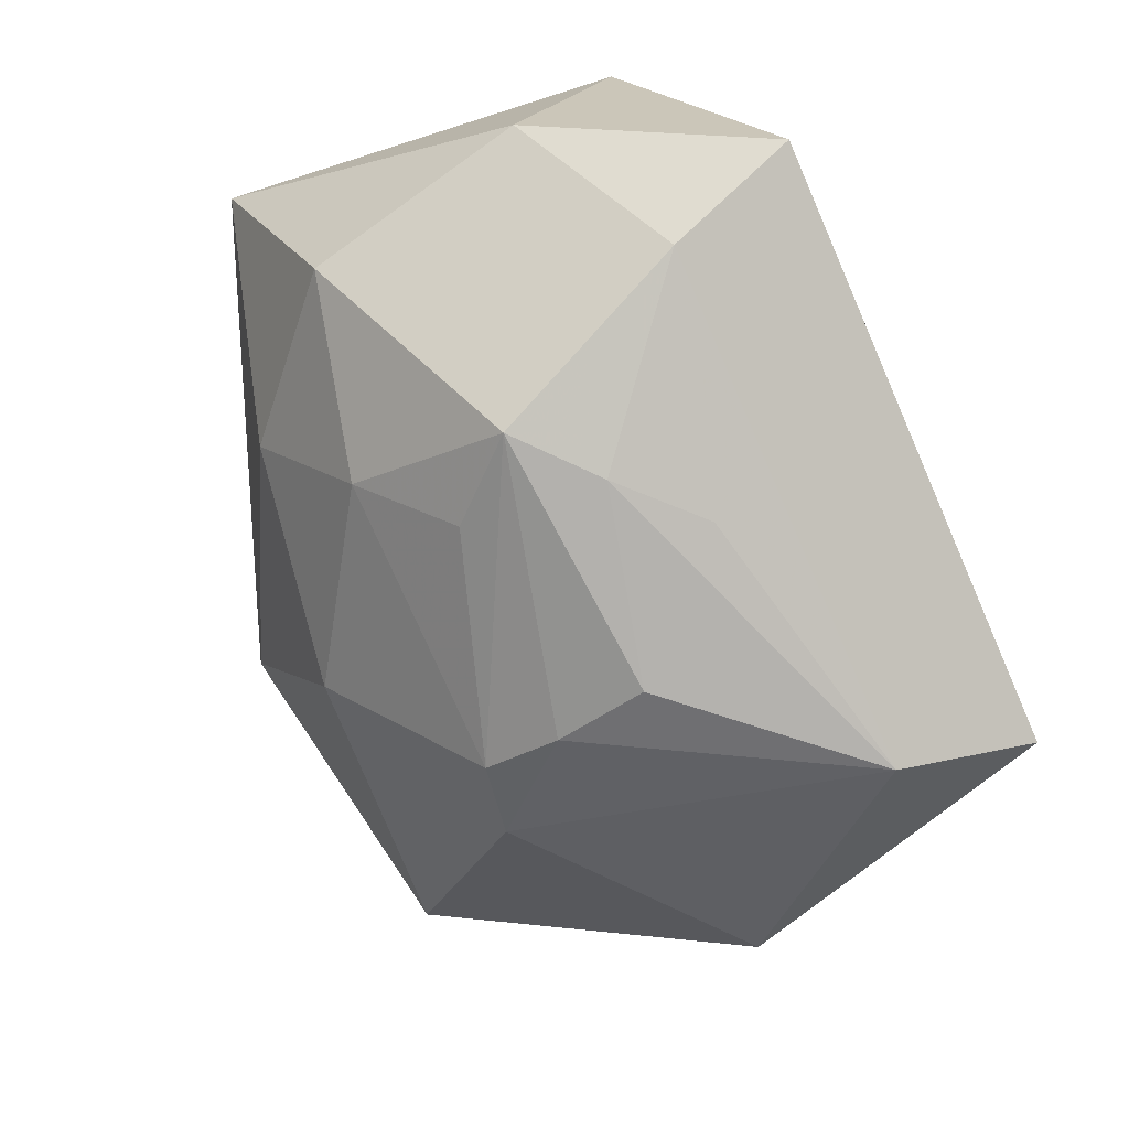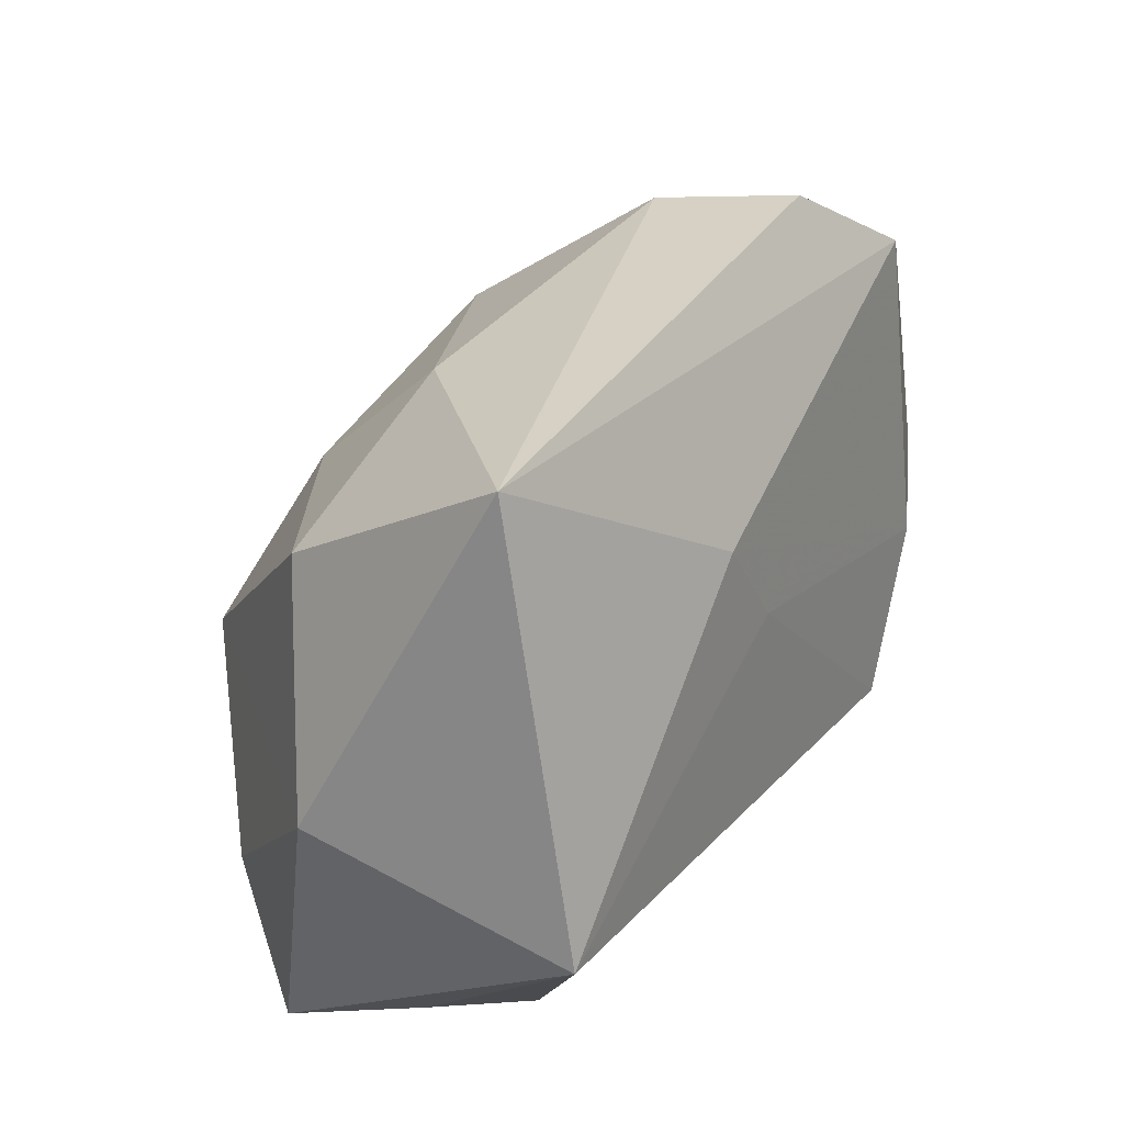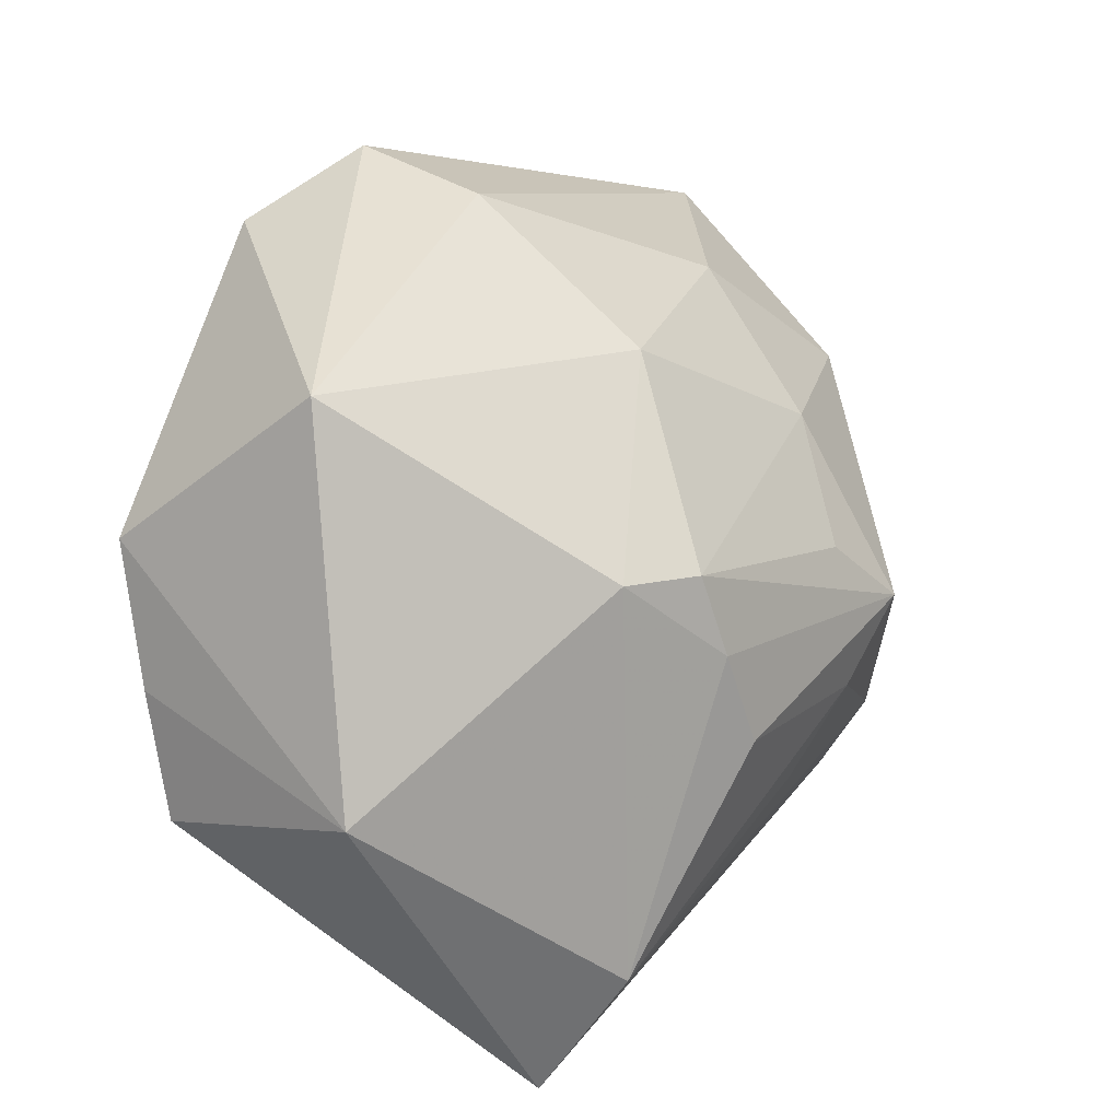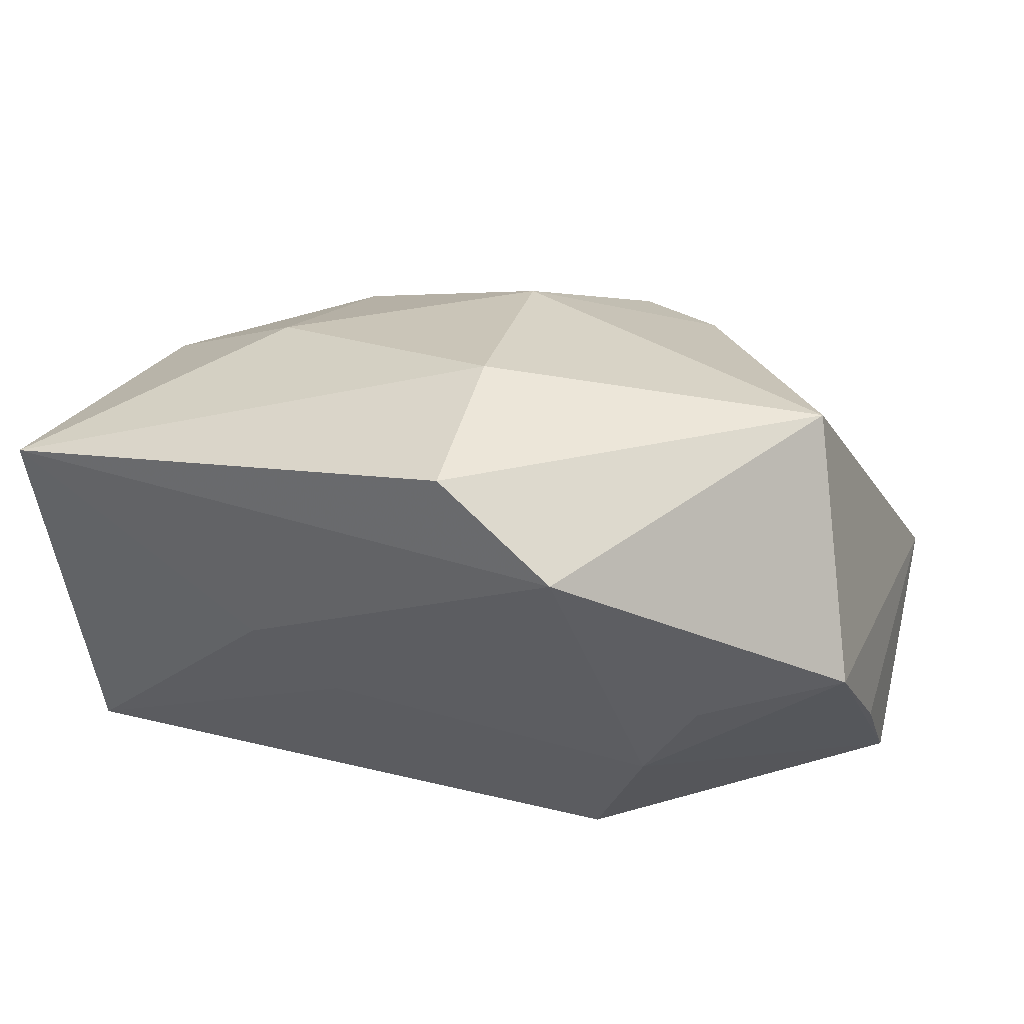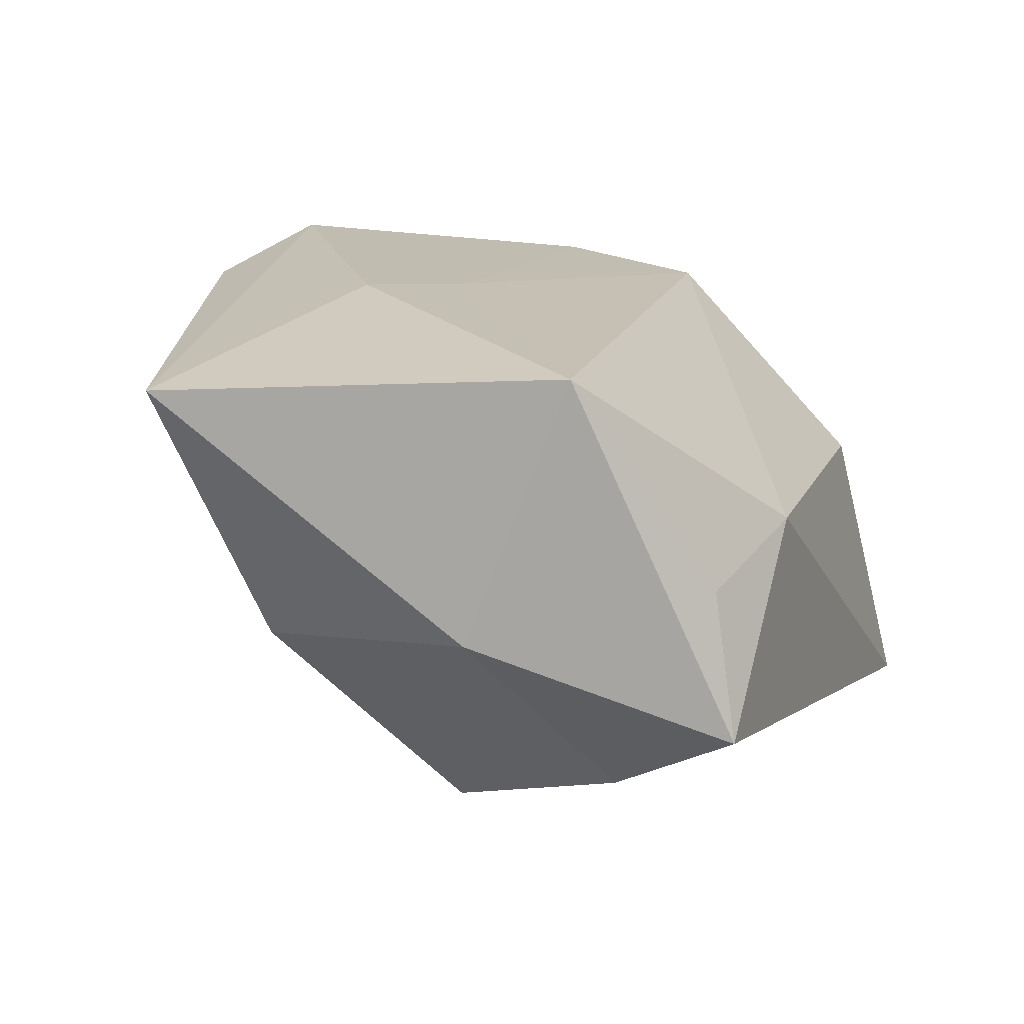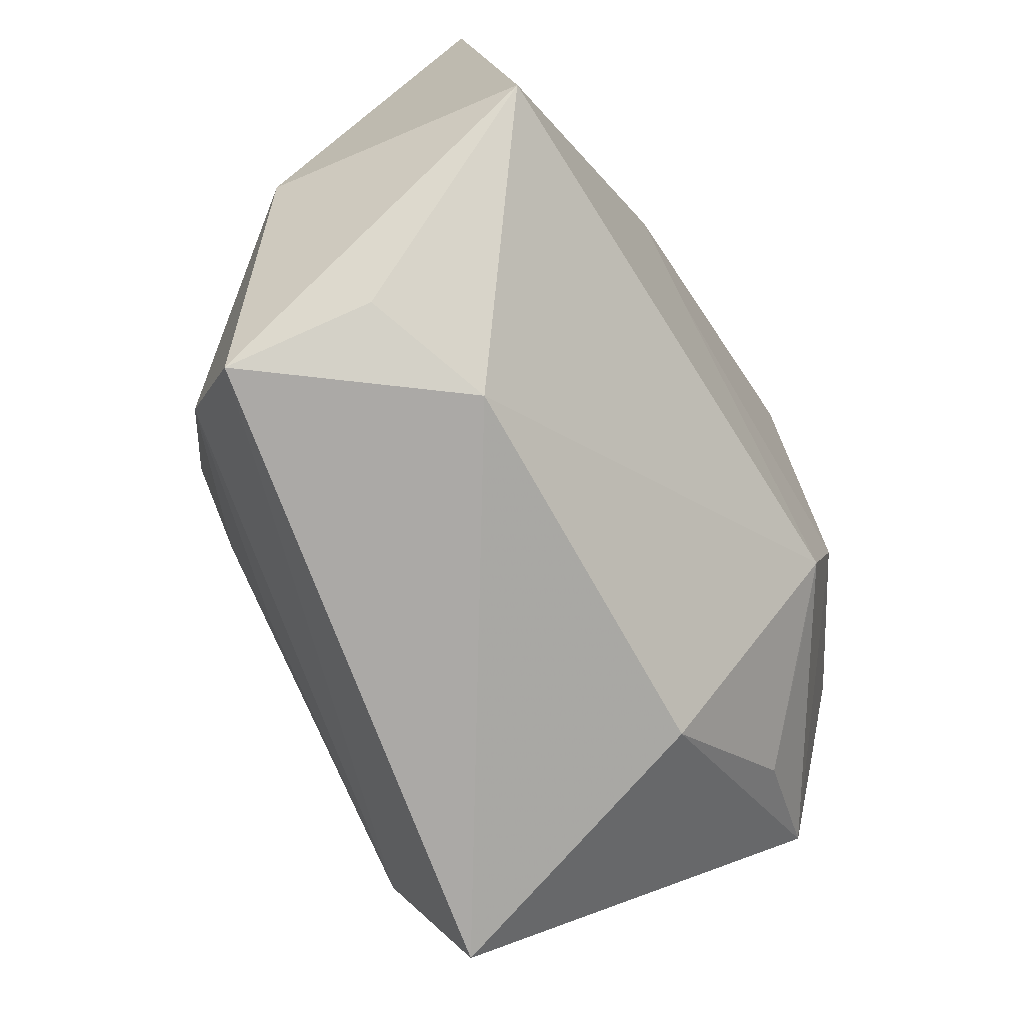
<metadata>
{"format":"obj","ext":"obj","renderer":"f3d","projection":"perspective","resolution":1024,"background":"white","views":[{"elev":-68.4,"azim":-66.1,"up":"+Z"},{"elev":15.0,"azim":-57.7,"up":"+Y"},{"elev":31.1,"azim":132.8,"up":"+Y"},{"elev":54.3,"azim":19.6,"up":"+Y"},{"elev":16.8,"azim":-66.5,"up":"+Z"},{"elev":-75.6,"azim":-57.0,"up":"+Y"}]}
</metadata>
<code>
v 0.0396 0.01563 0.01415
v 0.04231 0.003262 0.008976
v -0.006308 -0.01466 -0.02618
v 0.0438 -0.008241 0.004956
v -0.04155 -0.01047 -0.002013
v -0.02946 -0.0305 0.002209
v 0.01388 0.03435 0.0252
v 0.04131 -0.0002167 -0.01572
v -0.03763 -0.01923 0.02291
v -0.01946 0.01569 -0.01543
v 0.03319 -0.01565 0.007573
v -0.01633 0.01162 0.0252
v 0.006705 0.006329 -0.02828
v -0.04267 0.02138 0.0191
v 0.001276 0.03836 0.00701
v -0.02246 0.02559 -0.0009305
v -0.008257 0.004167 0.02445
v 0.02119 -0.02081 -0.02988
v -0.01401 -0.007604 -0.02674
v 0.02498 -0.01243 0.01601
v 0.02733 0.01353 0.021
v 0.002078 0.03941 0.02127
v -0.02154 -0.0009881 -0.02629
v -0.01745 -0.03348 0.006339
v 0.01862 -0.01059 0.02206
v 0.004633 -0.003016 -0.03015
v -0.03733 0.01189 -0.005209
v 0.03102 0.03235 -0.002598
v 0.007692 0.0141 -0.02583
v 0.01551 0.01562 -0.02366
v 0.0268 -0.03348 -0.02411
v -0.03197 -0.03348 -0.01138
v 0.02315 0.004973 0.02317
v -0.0144 0.00663 -0.02405
v -0.0004073 0.02818 -0.0114
v 0.02043 -0.02849 0.003572
v -0.02905 -0.02074 -0.01865
f 24 25 9
f 9 14 5
f 31 8 4
f 33 4 1
f 25 4 33
f 1 8 28
f 6 24 9
f 18 8 31
f 14 15 16
f 37 5 23
f 31 4 36
f 36 24 31
f 25 24 36
f 2 8 1
f 1 4 2
f 2 4 8
f 12 14 9
f 15 28 35
f 29 10 35
f 35 16 15
f 10 16 35
f 32 5 37
f 9 5 32
f 32 6 9
f 32 18 31
f 37 18 32
f 31 24 32
f 24 6 32
f 13 18 26
f 13 23 29
f 26 23 13
f 3 18 37
f 26 18 19
f 19 23 26
f 18 3 19
f 37 23 19
f 19 3 37
f 34 10 29
f 29 23 34
f 34 23 10
f 27 5 14
f 27 23 5
f 10 23 27
f 14 16 27
f 27 16 10
f 25 36 11
f 11 36 4
f 9 25 17
f 17 12 9
f 25 33 17
f 33 12 17
f 7 12 33
f 14 12 7
f 1 28 7
f 30 13 29
f 18 13 30
f 8 18 30
f 30 28 8
f 29 35 30
f 30 35 28
f 20 4 25
f 25 11 20
f 20 11 4
f 21 33 1
f 1 7 21
f 21 7 33
f 22 15 14
f 14 7 22
f 22 28 15
f 22 7 28

</code>
